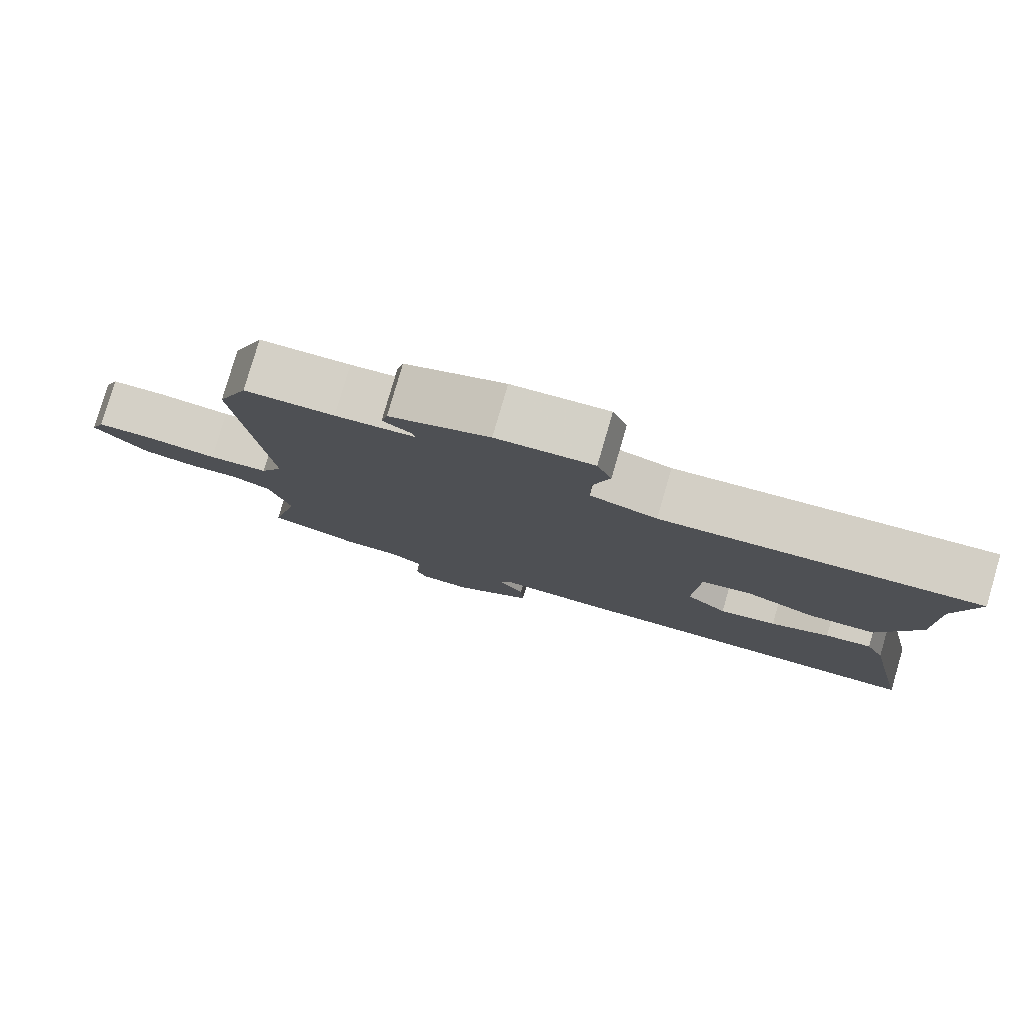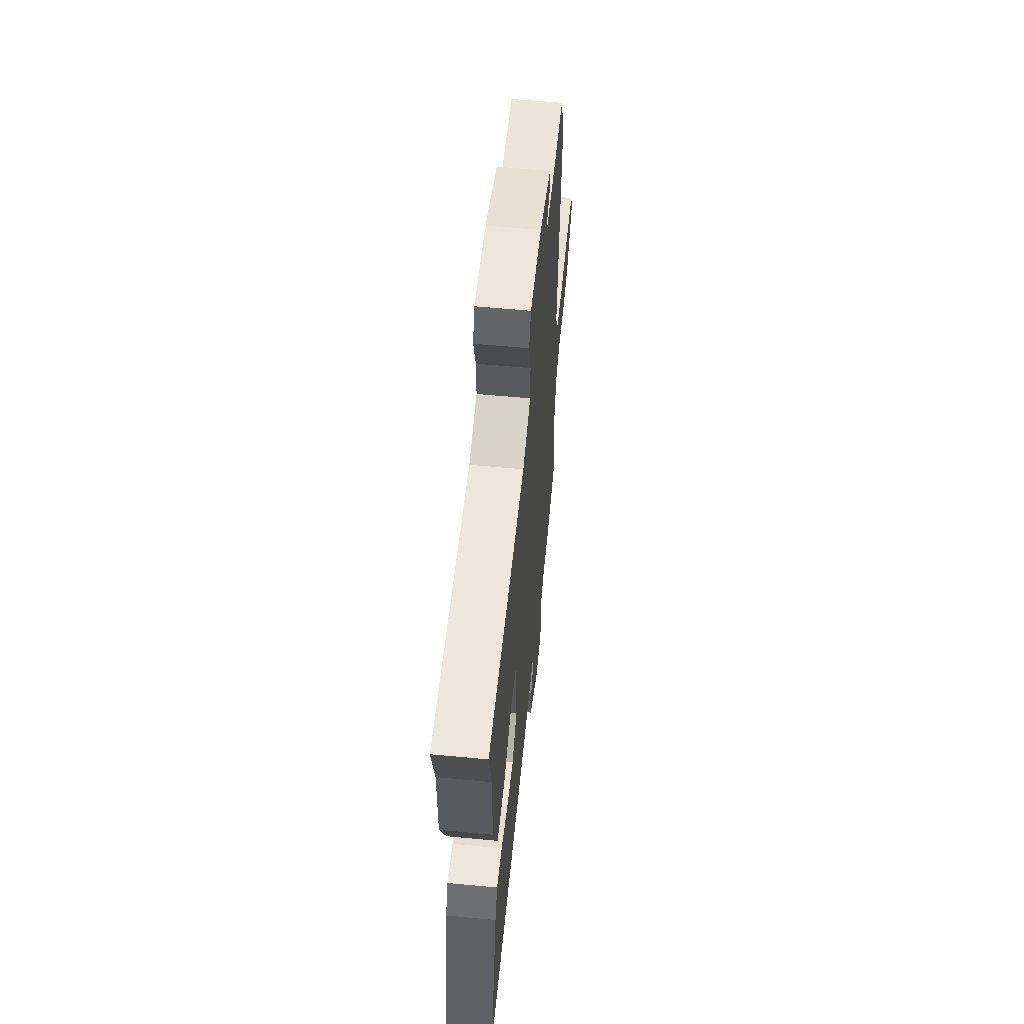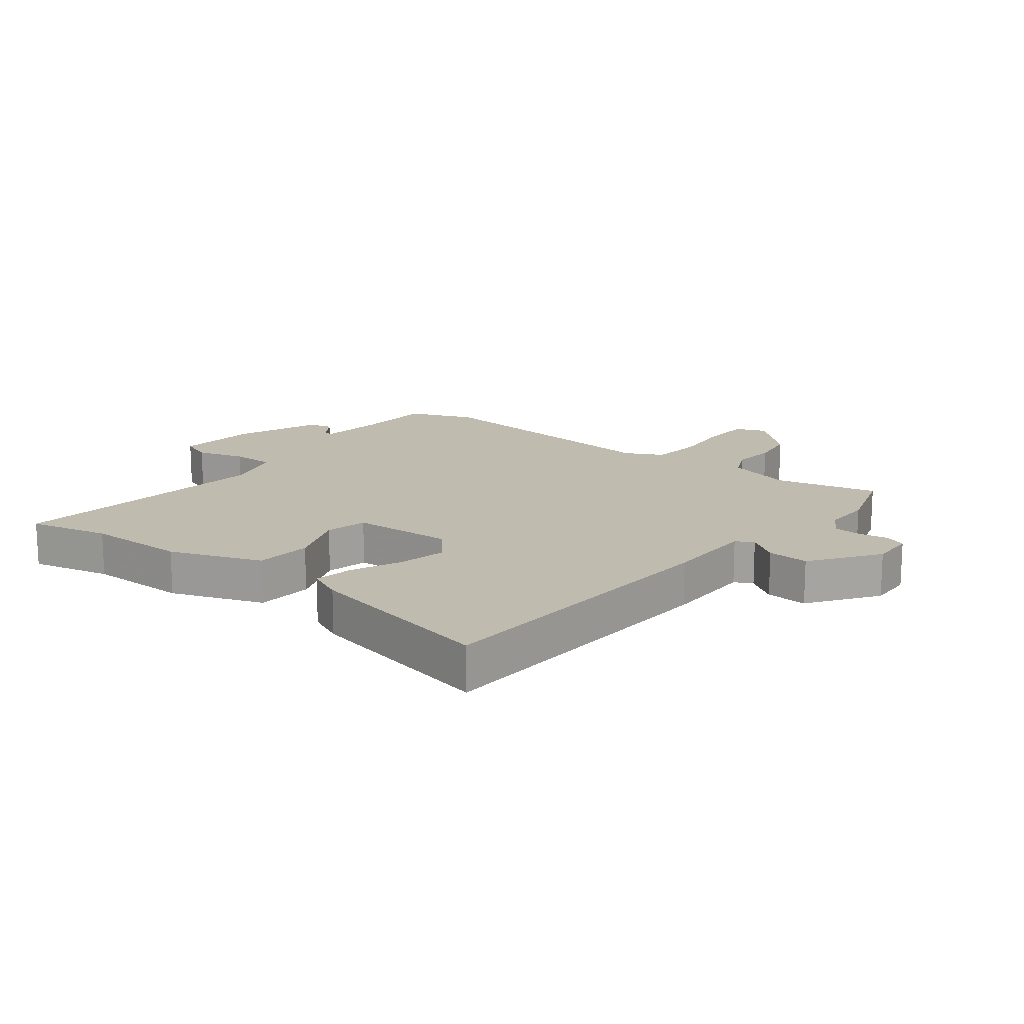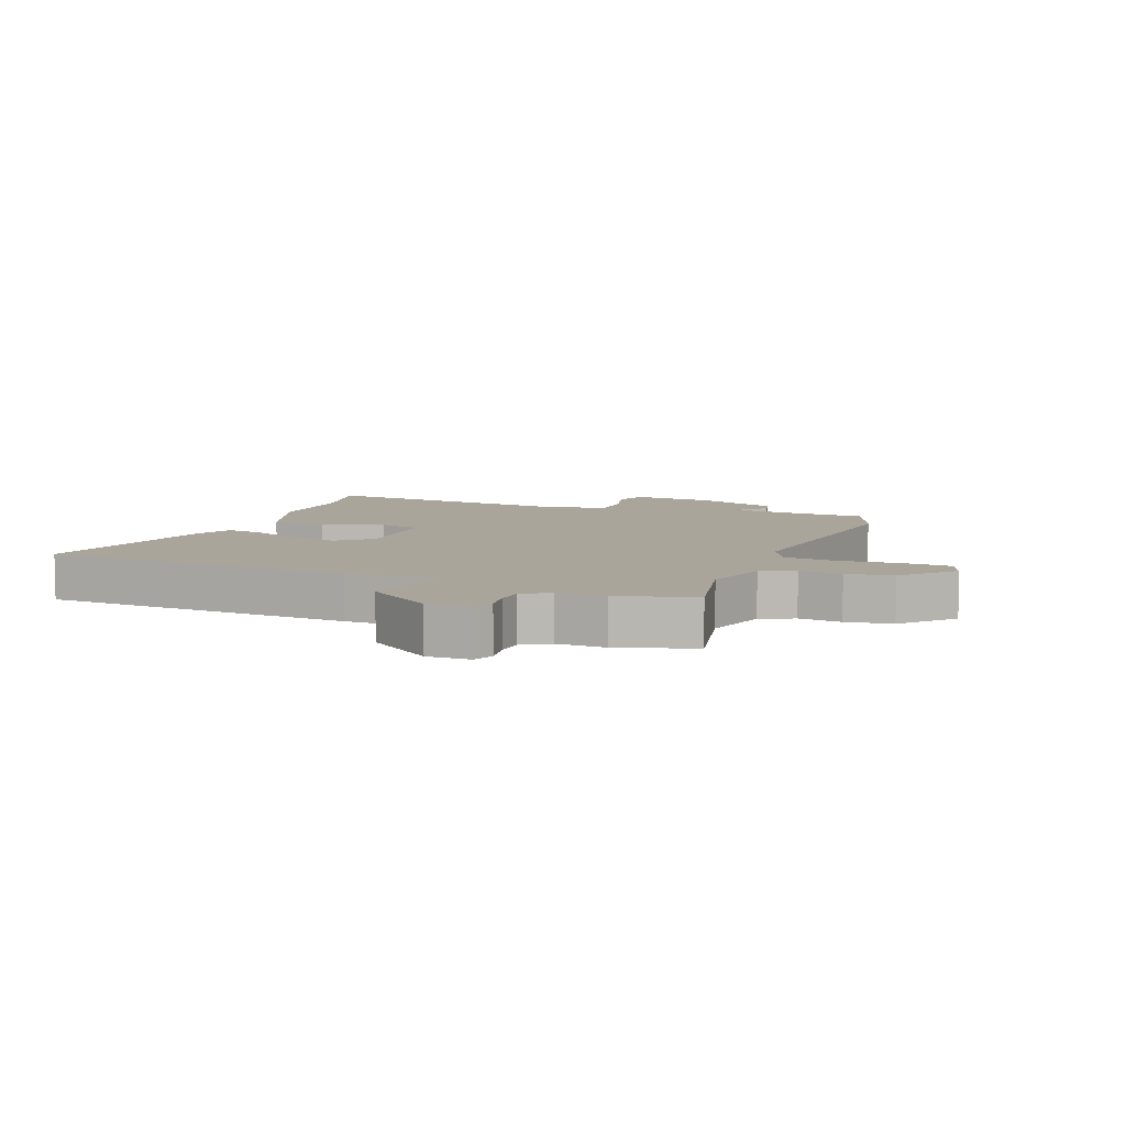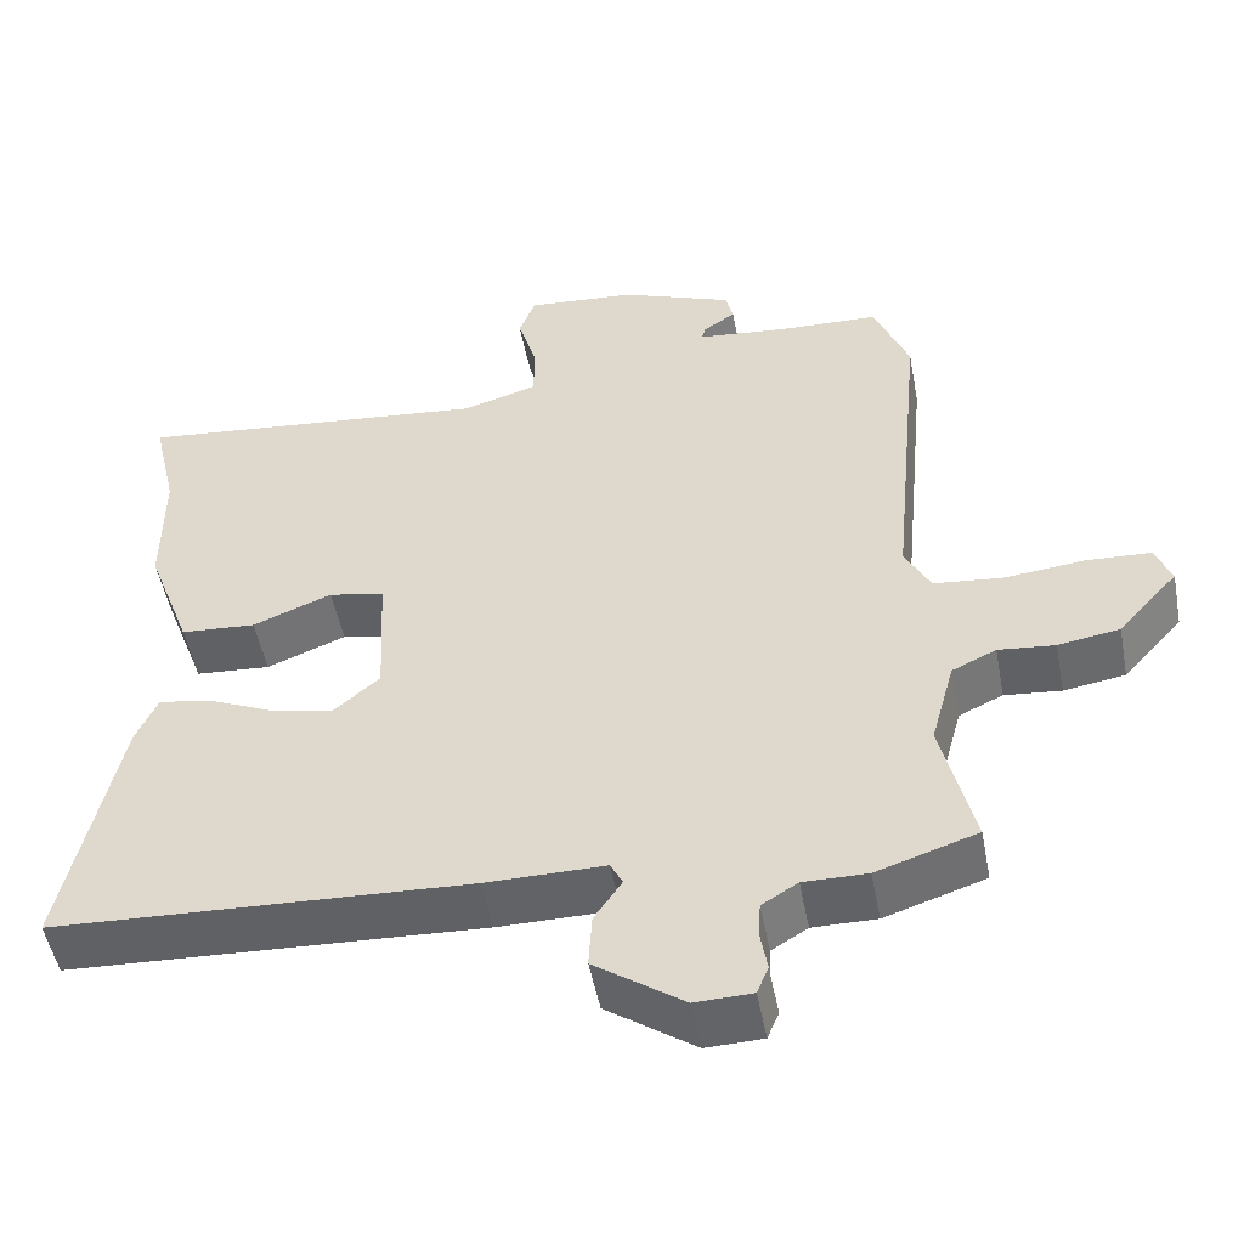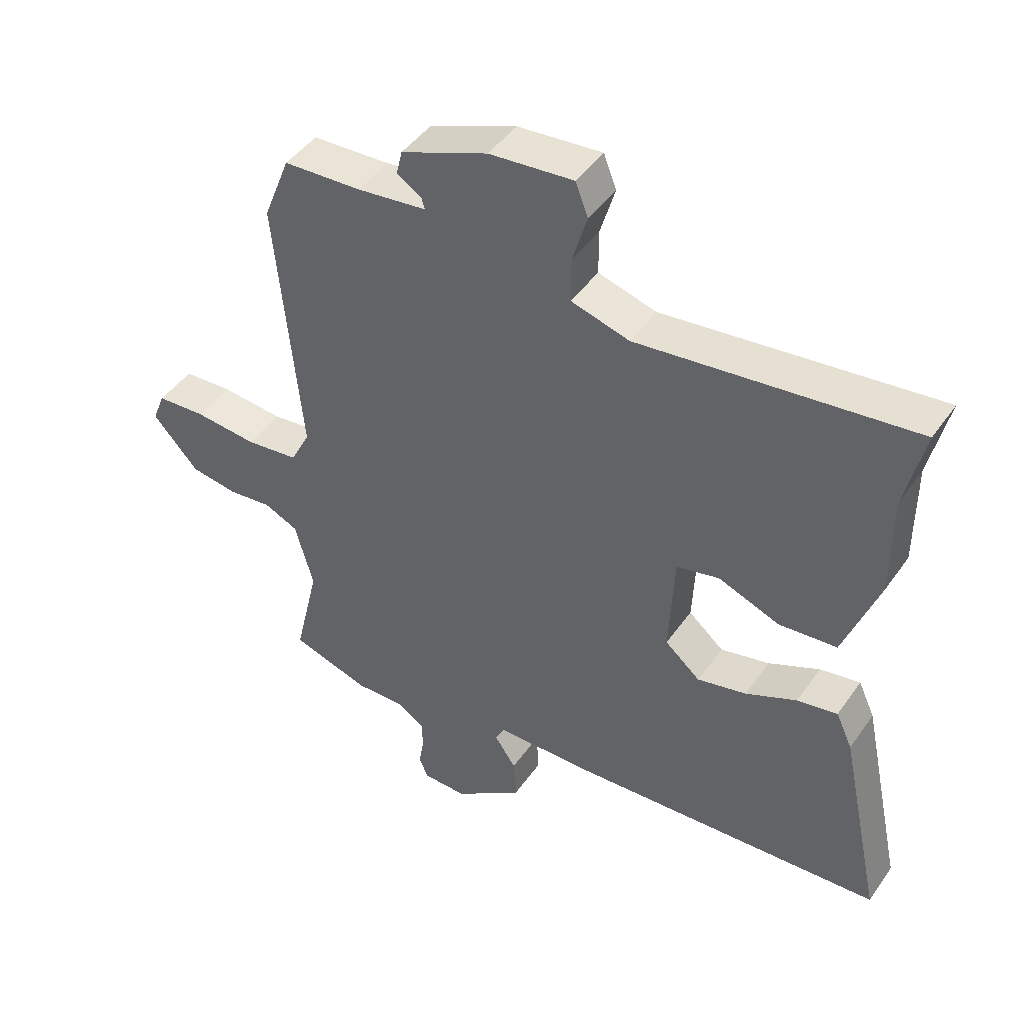
<metadata>
{"format":"obj","ext":"obj","renderer":"f3d","projection":"perspective","resolution":1024,"background":"white","views":[{"elev":79.8,"azim":16.3,"up":"+Z"},{"elev":59.3,"azim":95.6,"up":"+Z"},{"elev":16.1,"azim":128.1,"up":"+Y"},{"elev":7.6,"azim":-158.1,"up":"+Y"},{"elev":-50.8,"azim":-169.2,"up":"+Z"},{"elev":45.0,"azim":32.7,"up":"+Z"}]}
</metadata>
<code>
v 0.503 0.07 0.512
v 0.473 0.07 0.382
v 0.473 0.07 0.219
v 0.418 0.07 0.071
v 0.326 0.07 0.064
v 0.229 0.07 0.102
v 0.161 0.07 0.087
v 0.153 0.07 -0.077
v 0.209 0.07 -0.125
v 0.287 0.07 -0.108
v 0.368 0.07 -0.072
v 0.432 0.07 -0.061
v 0.458 0.07 -0.118
v 0.525 0.07 -0.433
v 0.015 0.07 -0.459
v -0.131 0.07 -0.459
v -0.146 0.07 -0.488
v -0.112 0.07 -0.538
v -0.108 0.07 -0.605
v -0.217 0.07 -0.682
v -0.287 0.07 -0.68
v -0.301 0.07 -0.646
v -0.293 0.07 -0.598
v -0.295 0.07 -0.553
v -0.339 0.07 -0.526
v -0.417 0.07 -0.527
v -0.54 0.07 -0.487
v -0.501 0.07 -0.321
v -0.53 0.07 -0.215
v -0.584 0.07 -0.19
v -0.653 0.07 -0.197
v -0.728 0.07 -0.185
v -0.801 0.07 -0.104
v -0.781 0.07 -0.055
v -0.703 0.07 -0.051
v -0.604 0.07 -0.061
v -0.521 0.07 -0.052
v -0.49 0.07 0.008
v -0.53 0.07 0.425
v -0.488 0.07 0.531
v -0.365 0.07 0.536
v -0.255 0.07 0.548
v -0.26 0.07 0.565
v -0.299 0.07 0.591
v -0.29 0.07 0.629
v -0.153 0.07 0.682
v -0.02 0.07 0.693
v 0 0.07 0.641
v -0.023 0.07 0.563
v -0.023 0.07 0.493
v 0.069 0.07 0.466
v 0.503 0 0.512
v 0.473 0 0.382
v 0.473 0 0.219
v 0.418 0 0.071
v 0.326 0 0.064
v 0.229 0 0.102
v 0.161 0 0.087
v 0.153 0 -0.077
v 0.209 0 -0.125
v 0.287 0 -0.108
v 0.368 0 -0.072
v 0.432 0 -0.061
v 0.458 0 -0.118
v 0.525 0 -0.433
v 0.015 0 -0.459
v -0.131 0 -0.459
v -0.146 0 -0.488
v -0.112 0 -0.538
v -0.108 0 -0.605
v -0.217 0 -0.682
v -0.287 0 -0.68
v -0.301 0 -0.646
v -0.293 0 -0.598
v -0.295 0 -0.553
v -0.339 0 -0.526
v -0.417 0 -0.527
v -0.54 0 -0.487
v -0.501 0 -0.321
v -0.53 0 -0.215
v -0.584 0 -0.19
v -0.653 0 -0.197
v -0.728 0 -0.185
v -0.801 0 -0.104
v -0.781 0 -0.055
v -0.703 0 -0.051
v -0.604 0 -0.061
v -0.521 0 -0.052
v -0.49 0 0.008
v -0.53 0 0.425
v -0.488 0 0.531
v -0.365 0 0.536
v -0.255 0 0.548
v -0.26 0 0.565
v -0.299 0 0.591
v -0.29 0 0.629
v -0.153 0 0.682
v -0.02 0 0.693
v 0 0 0.641
v -0.023 0 0.563
v -0.023 0 0.493
v 0.069 0 0.466
f 46 47 48 49
f 46 49 50
f 43 44 45 46
f 42 43 46 50
f 41 42 50 51
f 38 39 40 41
f 33 34 35 36
f 33 36 37
f 30 31 32 33
f 30 33 37
f 29 30 37 38
f 25 26 27 28
f 24 25 28 29
f 20 21 22 23
f 20 23 24
f 17 18 19 20
f 17 20 24
f 16 17 24 29
f 10 11 12 13
f 9 10 13 14
f 8 9 14 15
f 3 4 5 6
f 2 3 6 7
f 51 1 2 7
f 29 38 41 51
f 15 16 29 51
f 7 8 15 51
f 100 99 98 97
f 101 100 97
f 97 96 95 94
f 101 97 94 93
f 102 101 93 92
f 92 91 90 89
f 87 86 85 84
f 88 87 84
f 84 83 82 81
f 88 84 81
f 89 88 81 80
f 79 78 77 76
f 80 79 76 75
f 74 73 72 71
f 75 74 71
f 71 70 69 68
f 75 71 68
f 80 75 68 67
f 64 63 62 61
f 65 64 61 60
f 66 65 60 59
f 57 56 55 54
f 58 57 54 53
f 58 53 52 102
f 102 92 89 80
f 102 80 67 66
f 102 66 59 58
f 1 52 53 2
f 2 53 54 3
f 3 54 55 4
f 4 55 56 5
f 5 56 57 6
f 6 57 58 7
f 7 58 59 8
f 8 59 60 9
f 9 60 61 10
f 10 61 62 11
f 11 62 63 12
f 12 63 64 13
f 13 64 65 14
f 14 65 66 15
f 15 66 67 16
f 16 67 68 17
f 17 68 69 18
f 18 69 70 19
f 19 70 71 20
f 20 71 72 21
f 21 72 73 22
f 22 73 74 23
f 23 74 75 24
f 24 75 76 25
f 25 76 77 26
f 26 77 78 27
f 27 78 79 28
f 28 79 80 29
f 29 80 81 30
f 30 81 82 31
f 31 82 83 32
f 32 83 84 33
f 33 84 85 34
f 34 85 86 35
f 35 86 87 36
f 36 87 88 37
f 37 88 89 38
f 38 89 90 39
f 39 90 91 40
f 40 91 92 41
f 41 92 93 42
f 42 93 94 43
f 43 94 95 44
f 44 95 96 45
f 45 96 97 46
f 46 97 98 47
f 47 98 99 48
f 48 99 100 49
f 49 100 101 50
f 50 101 102 51
f 51 102 52 1

</code>
